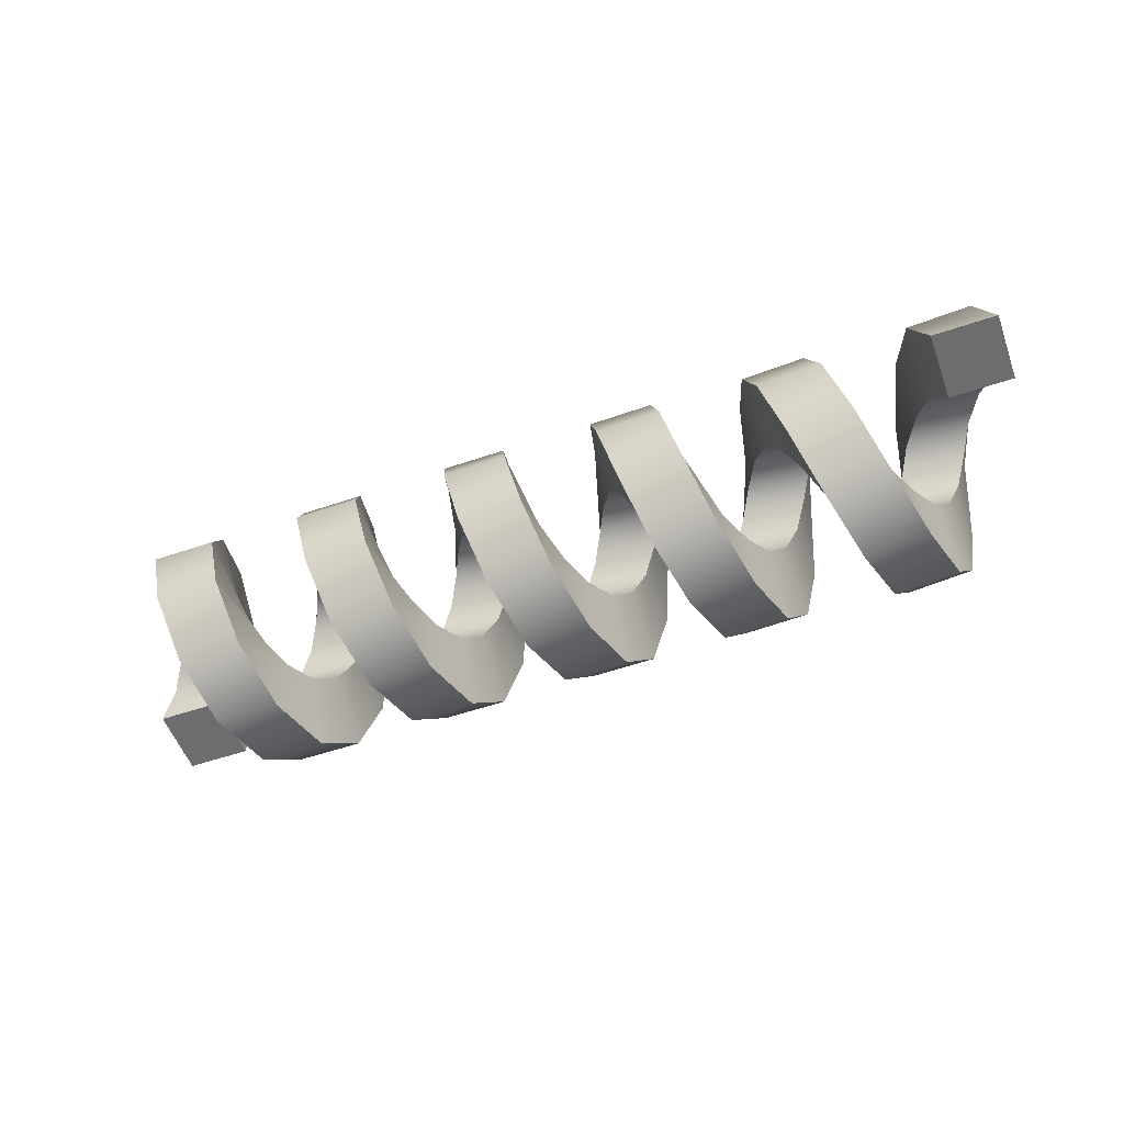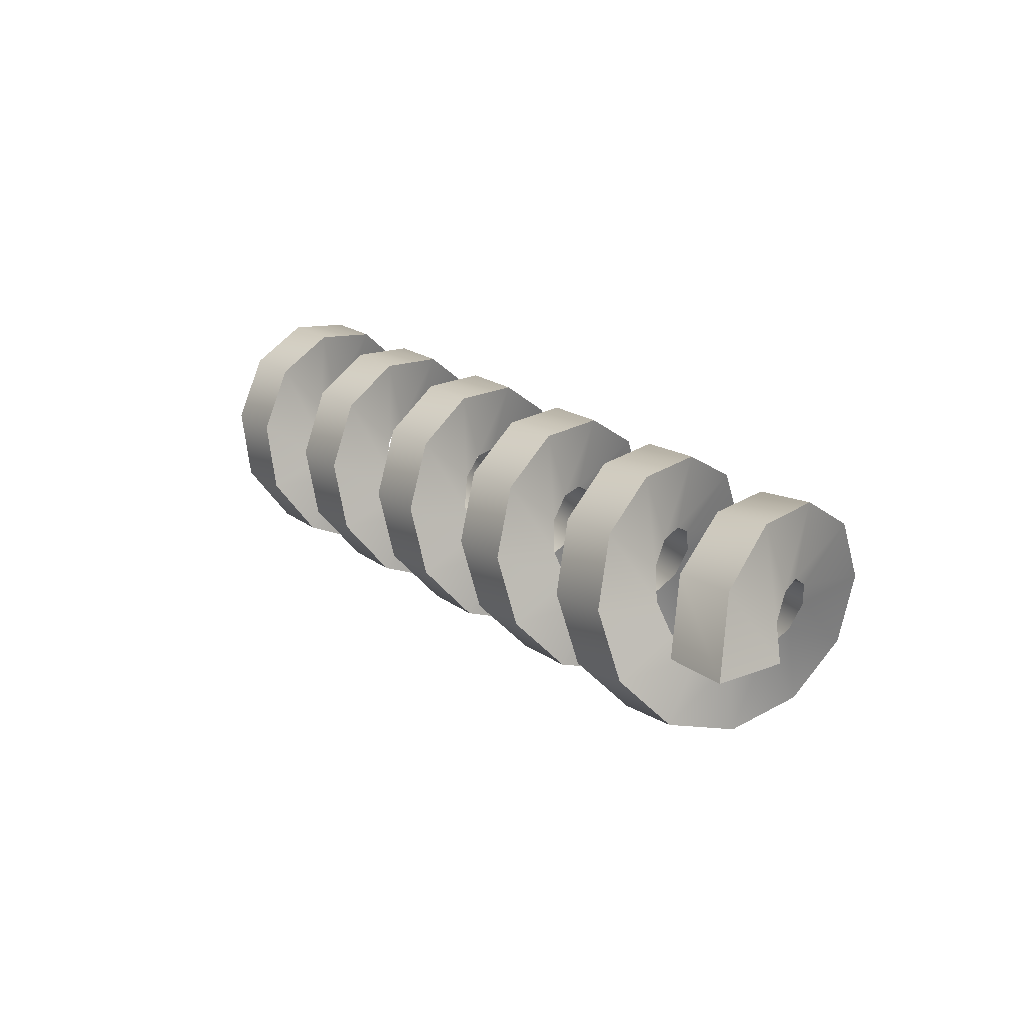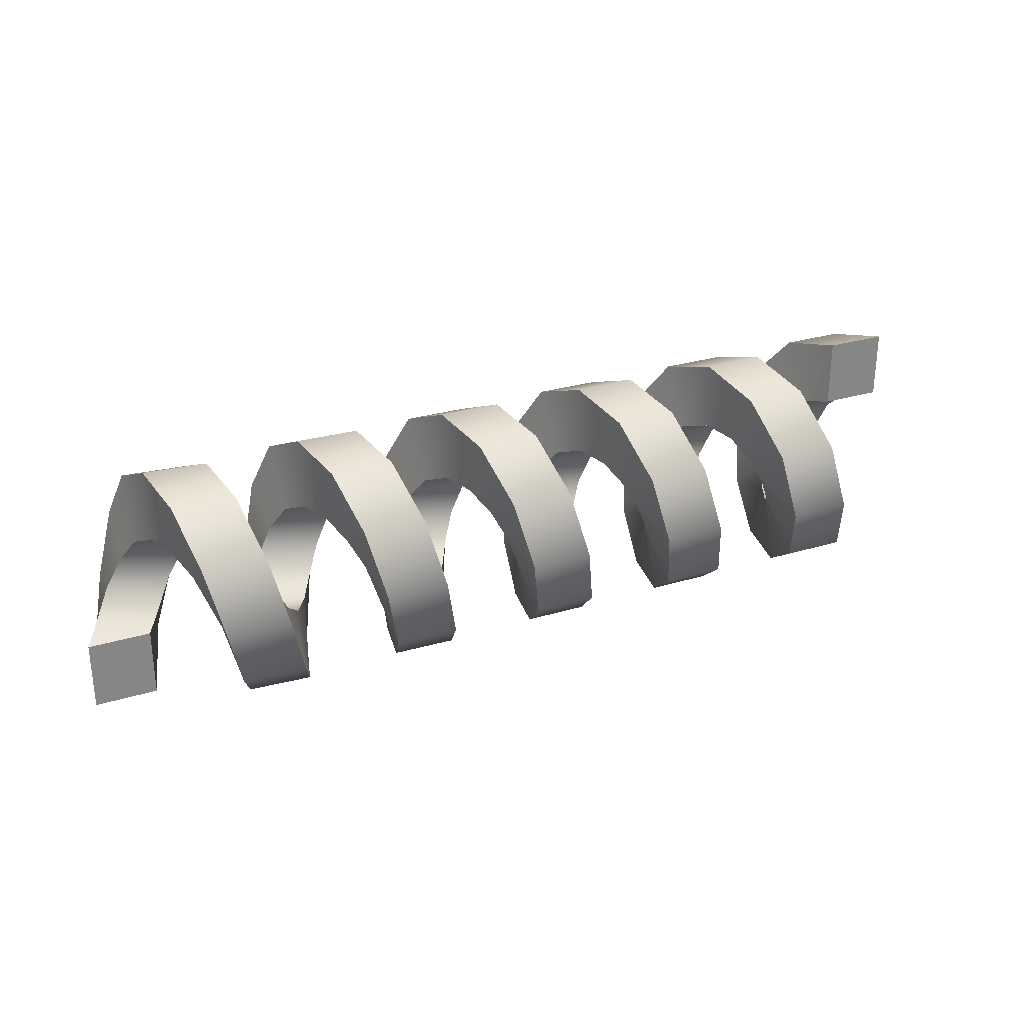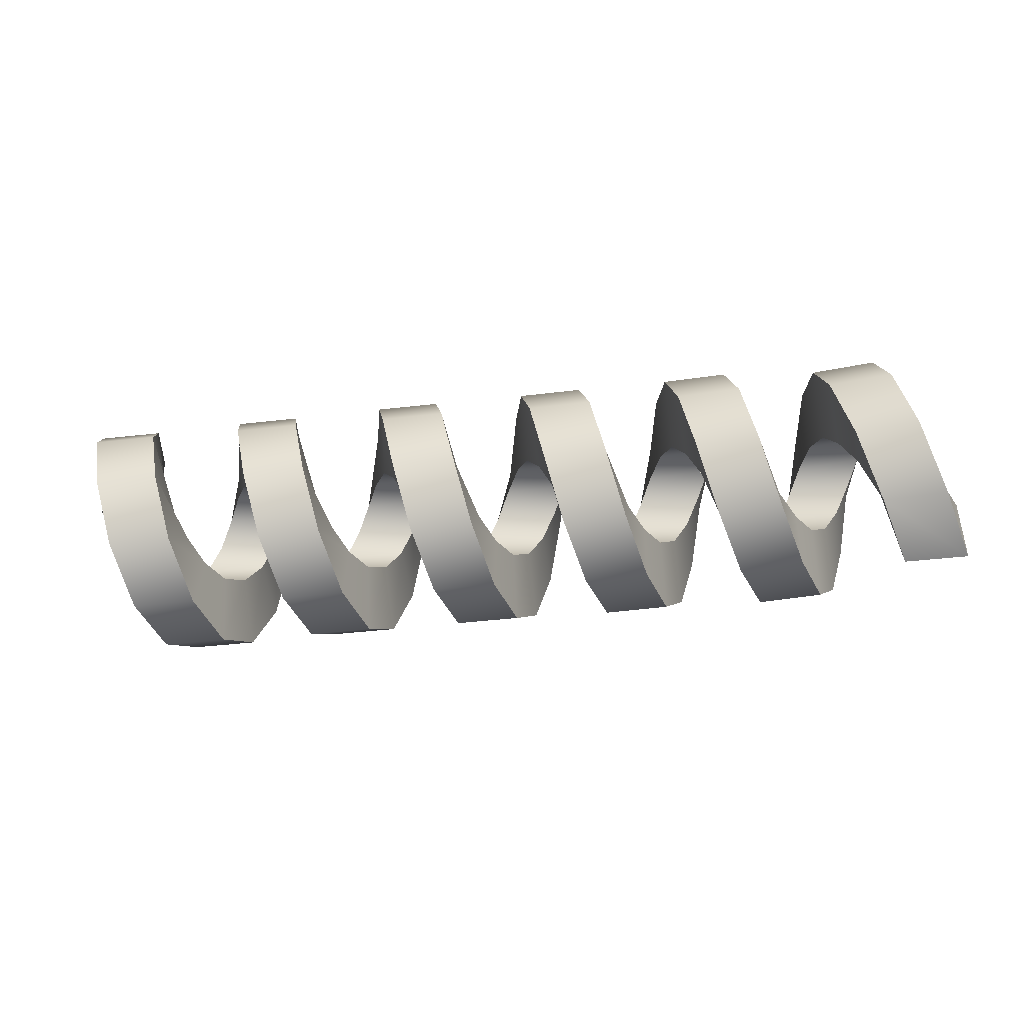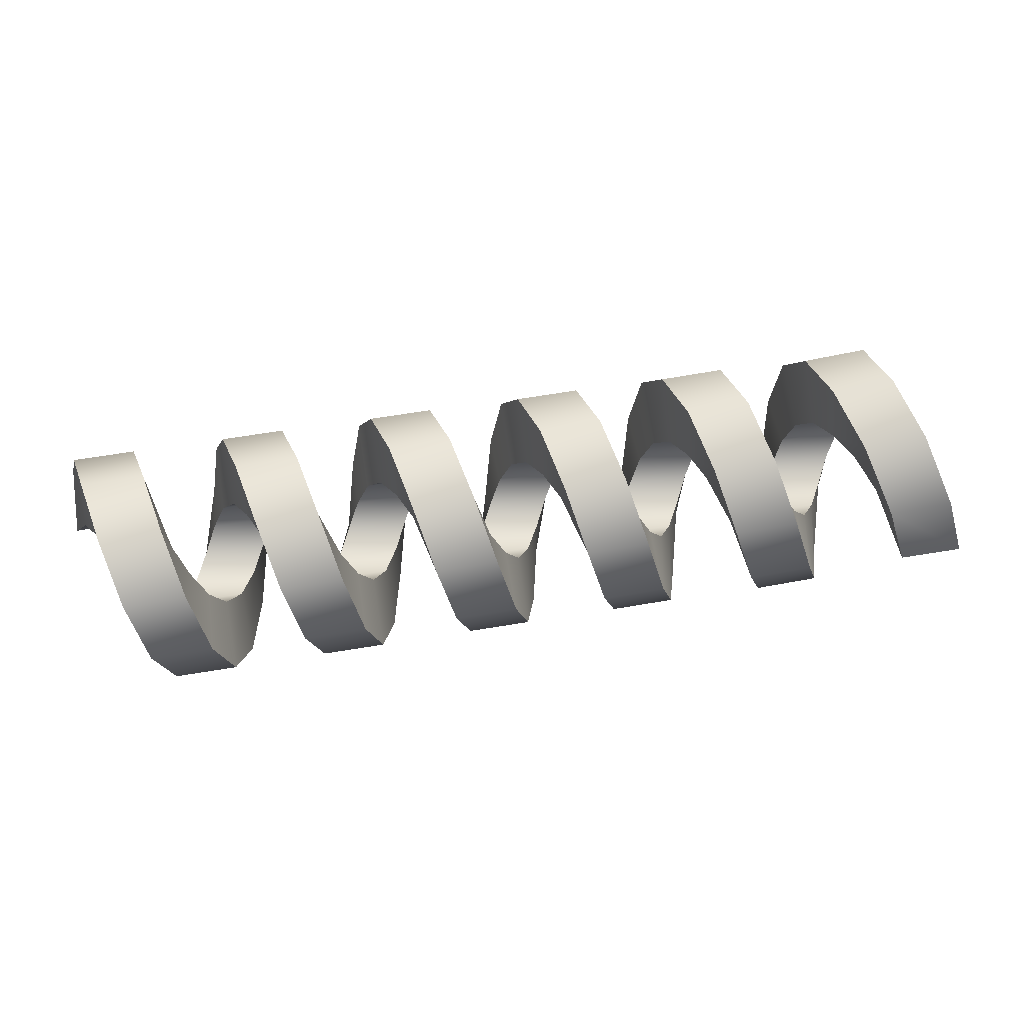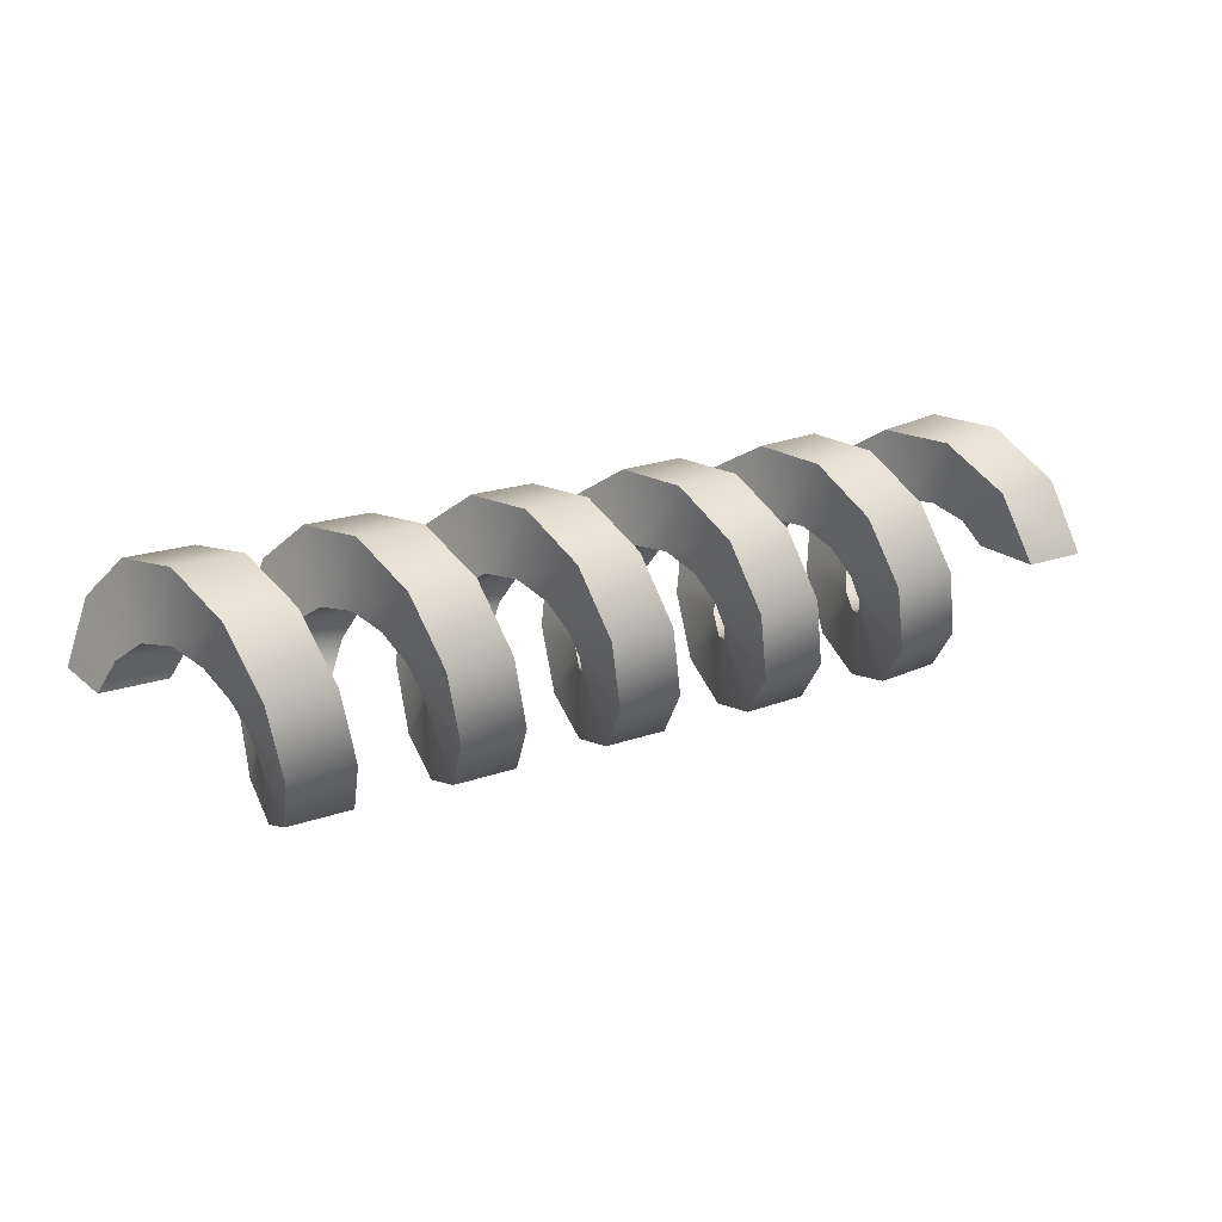
<metadata>
{"format":"obj","ext":"obj","renderer":"f3d","projection":"perspective","resolution":1024,"background":"white","views":[{"elev":-54.1,"azim":19.9,"up":"+Z"},{"elev":19.5,"azim":53.9,"up":"+Z"},{"elev":28.6,"azim":155.5,"up":"+Y"},{"elev":-42.6,"azim":7.7,"up":"+Y"},{"elev":66.0,"azim":-9.3,"up":"+Z"},{"elev":19.7,"azim":-33.3,"up":"+Z"}]}
</metadata>
<code>
g default
v -1.39 0.4092 0.00753
v -1.39 0.1853 0.00753
v -1.189 0.1853 0.00753
v -1.189 0.4092 0.007531
v -1.344 0.3465 0.2193
v -1.344 0.1587 0.0974
v -1.143 0.1587 0.09742
v -1.143 0.3465 0.2193
v -1.298 0.1785 0.3628
v -1.298 0.08742 0.1583
v -1.098 0.08742 0.1583
v -1.098 0.1785 0.3628
v -1.252 -0.04054 0.3916
v -1.252 -0.00554 0.1705
v -1.052 -0.005542 0.1705
v -1.052 -0.04054 0.3916
v -1.207 -0.2399 0.2965
v -1.207 -0.09018 0.1301
v -1.006 -0.09018 0.1302
v -1.006 -0.2399 0.2965
v -1.161 -0.3554 0.1081
v -1.161 -0.1392 0.05016
v -0.9606 -0.1392 0.05023
v -0.9606 -0.3554 0.1082
v -1.115 -0.3497 -0.1127
v -1.115 -0.1367 -0.04359
v -0.9149 -0.1367 -0.0435
v -0.9148 -0.3497 -0.1126
v -1.07 -0.2246 -0.2948
v -1.07 -0.08364 -0.1209
v -0.8693 -0.08365 -0.1208
v -0.8693 -0.2246 -0.2947
v -1.024 -0.02048 -0.3794
v -1.024 0.002976 -0.1568
v -0.8236 0.002971 -0.1567
v -0.8235 -0.02048 -0.3793
v -0.9783 0.1968 -0.3392
v -0.9784 0.09518 -0.1397
v -0.7779 0.09517 -0.1396
v -0.7778 0.1967 -0.3391
v -0.9329 0.357 -0.1872
v -0.933 0.1632 -0.07519
v -0.7324 0.1632 -0.07505
v -0.7323 0.357 -0.187
v -0.8873 0.4087 0.02763
v -0.8873 0.1851 0.01598
v -0.6867 0.1851 0.01614
v -0.6867 0.4087 0.02778
v -0.8417 0.335 0.2359
v -0.8416 0.1539 0.1044
v -0.6411 0.1539 0.1046
v -0.6412 0.335 0.2361
v -0.7963 0.1598 0.3705
v -0.7962 0.07949 0.1615
v -0.5956 0.07948 0.1617
v -0.5958 0.1598 0.3707
v -0.7507 -0.06043 0.3879
v -0.7505 -0.01398 0.1689
v -0.5499 -0.01399 0.1691
v -0.5501 -0.06044 0.3881
v -0.7051 -0.2546 0.2826
v -0.705 -0.09641 0.1243
v -0.5044 -0.09642 0.1245
v -0.5046 -0.2546 0.2828
v -0.6592 -0.3601 0.08846
v -0.6591 -0.1412 0.0418
v -0.4586 -0.1412 0.04205
v -0.4586 -0.3601 0.08871
v -0.6132 -0.3429 -0.1318
v -0.6133 -0.1339 -0.05176
v -0.4127 -0.1339 -0.05147
v -0.4126 -0.3429 -0.1316
v -0.5672 -0.2086 -0.3073
v -0.5674 -0.07684 -0.1263
v -0.3668 -0.07686 -0.1259
v -0.3666 -0.2086 -0.3069
v -0.5215 -0.000394 -0.3812
v -0.5218 0.01152 -0.1577
v -0.3212 0.01149 -0.1573
v -0.3209 -0.00042 -0.3809
v -0.4757 0.2144 -0.3299
v -0.476 0.1027 -0.1359
v -0.2755 0.1027 -0.1355
v -0.2751 0.2144 -0.3295
v -0.4301 0.3667 -0.1699
v -0.4303 0.1673 -0.06804
v -0.2298 0.1673 -0.06761
v -0.2296 0.3666 -0.1695
v -0.385 0.4072 0.04723
v -0.3849 0.1845 0.0241
v -0.1844 0.1845 0.02456
v -0.1844 0.4071 0.04769
v -0.3396 0.3229 0.2514
v -0.3394 0.1487 0.1107
v -0.1388 0.1487 0.1112
v -0.1391 0.3229 0.2519
v -0.2942 0.141 0.3767
v -0.2937 0.07155 0.1639
v -0.09317 0.07151 0.1645
v -0.09361 0.141 0.3773
v -0.2487 -0.07977 0.3828
v -0.2482 -0.02217 0.1665
v -0.04769 -0.02221 0.1671
v -0.04819 -0.07982 0.3834
v -0.2028 -0.2683 0.2677
v -0.2024 -0.1022 0.1177
v -0.001836 -0.1022 0.1183
v -0.002235 -0.2683 0.2683
v -0.1566 -0.3637 0.06854
v -0.1564 -0.1427 0.03314
v 0.04412 -0.1427 0.03378
v 0.04398 -0.3638 0.06918
v -0.1105 -0.3353 -0.1505
v -0.1106 -0.1306 -0.0598
v 0.0899 -0.1307 -0.05913
v 0.0901 -0.3353 -0.1498
v -0.06415 -0.1922 -0.3187
v -0.06465 -0.06987 -0.1312
v 0.1359 -0.06994 -0.1305
v 0.1364 -0.1922 -0.318
v -0.01833 0.01951 -0.3818
v -0.01899 0.01996 -0.1579
v 0.1816 0.01989 -0.1572
v 0.1822 0.01944 -0.381
v 0.02794 0.231 -0.3213
v 0.02693 0.1098 -0.1331
v 0.2275 0.1097 -0.1318
v 0.2285 0.2309 -0.32
v 0.07326 0.375 -0.1557
v 0.07245 0.171 -0.06356
v 0.273 0.1708 -0.06179
v 0.2738 0.3748 -0.1539
v 0.1174 0.4052 0.06132
v 0.1175 0.1839 0.0279
v 0.318 0.1837 0.03017
v 0.3179 0.405 0.06359
v 0.1604 0.3121 0.2599
v 0.1619 0.1444 0.1116
v 0.3624 0.1442 0.1144
v 0.3609 0.3118 0.2627
v 0.2038 0.1255 0.3759
v 0.2066 0.06527 0.1604
v 0.4071 0.06496 0.1636
v 0.4043 0.1252 0.3792
v 0.2484 -0.09466 0.3719
v 0.2518 -0.02814 0.1583
v 0.4523 -0.0285 0.1621
v 0.4489 -0.09503 0.3757
v 0.2948 -0.2778 0.2491
v 0.2976 -0.1058 0.1058
v 0.4981 -0.1062 0.1101
v 0.4953 -0.2782 0.2534
v 0.3436 -0.3651 0.0465
v 0.3446 -0.1429 0.01961
v 0.5451 -0.1433 0.02442
v 0.5441 -0.3655 0.05131
v 0.3938 -0.3285 -0.1709
v 0.3922 -0.1273 -0.0728
v 0.5926 -0.1278 -0.06748
v 0.5943 -0.329 -0.1656
v 0.4437 -0.1799 -0.3334
v 0.4395 -0.06423 -0.1418
v 0.6399 -0.06479 -0.136
v 0.6441 -0.1804 -0.3276
v 0.4919 0.03324 -0.389
v 0.4862 0.02622 -0.1654
v 0.6867 0.0256 -0.1591
v 0.6924 0.03262 -0.3827
v 0.537 0.2424 -0.3199
v 0.5316 0.115 -0.1359
v 0.7321 0.1143 -0.1291
v 0.7375 0.2417 -0.313
v 0.5785 0.3806 -0.148
v 0.5754 0.1736 -0.0628
v 0.7758 0.1729 -0.05545
v 0.7789 0.3799 -0.1407
v 0.6176 0.4033 0.07143
v 0.6183 0.1832 0.03063
v 0.8187 0.1825 0.03849
v 0.8181 0.4026 0.07929
v 0.6561 0.3034 0.2683
v 0.6607 0.1408 0.1146
v 0.8611 0.14 0.1229
v 0.8565 0.3026 0.2767
v 0.6972 0.1151 0.3741
v 0.7053 0.06095 0.1572
v 0.9056 0.0601 0.1668
v 0.8975 0.1142 0.3837
v 0.7418 -0.1028 0.3616
v 0.7512 -0.03147 0.1499
v 0.9515 -0.03236 0.1606
v 0.9421 -0.1037 0.3723
v 0.792 -0.2816 0.2335
v 0.7995 -0.1073 0.0937
v 0.9997 -0.1082 0.1056
v 0.9922 -0.2825 0.2454
v 0.8479 -0.3649 0.02939
v 0.8504 -0.1425 0.005407
v 1.05 -0.1435 0.01852
v 1.048 -0.3659 0.04251
v 0.9069 -0.3265 -0.1872
v 0.9024 -0.1262 -0.08796
v 1.102 -0.1272 -0.07366
v 1.107 -0.3275 -0.1729
v 0.9655 -0.1784 -0.349
v 0.9543 -0.0633 -0.1579
v 1.154 -0.06437 -0.1424
v 1.165 -0.1795 -0.3335
v 1.019 0.03259 -0.4057
v 1.004 0.02631 -0.1829
v 1.204 0.02521 -0.1663
v 1.219 0.03148 -0.389
v 1.064 0.2402 -0.34
v 1.05 0.1145 -0.1559
v 1.25 0.1133 -0.138
v 1.264 0.239 -0.3222
v 1.1 0.3789 -0.1734
v 1.092 0.1734 -0.0858
v 1.292 0.1722 -0.06675
v 1.3 0.3777 -0.1543
v 1.131 0.4052 0.04154
v 1.132 0.1845 0.004995
v 1.332 0.1833 0.02522
v 1.33 0.4039 0.06176
v 1.16 0.3106 0.2366
v 1.172 0.1444 0.08754
v 1.371 0.1432 0.109
v 1.359 0.3094 0.258
v 1.194 0.125 0.3504
v 1.213 0.06566 0.1358
v 1.412 0.06434 0.1584
v 1.393 0.1237 0.373
v 1.25 -0.09875 0.349
v 1.268 -0.02943 0.1375
v 1.467 -0.03062 0.1584
v 1.449 -0.09994 0.3698
v 1.314 -0.2906 0.2236
v 1.321 -0.1112 0.09089
v 1.521 -0.1119 0.1034
v 1.514 -0.2913 0.2361
v 1.374 -0.3687 0.007544
v 1.374 -0.1448 0.007541
v 1.575 -0.1448 0.007542
v 1.575 -0.3687 0.007545
g FoodTallLLowerLeg
f 5 1 2 6
f 6 2 3 7
f 7 3 4 8
f 8 4 1 5
f 9 5 6 10
f 10 6 7 11
f 11 7 8 12
f 12 8 5 9
f 13 9 10 14
f 14 10 11 15
f 15 11 12 16
f 16 12 9 13
f 17 13 14 18
f 18 14 15 19
f 19 15 16 20
f 20 16 13 17
f 21 17 18 22
f 22 18 19 23
f 23 19 20 24
f 24 20 17 21
f 25 21 22 26
f 26 22 23 27
f 27 23 24 28
f 28 24 21 25
f 29 25 26 30
f 30 26 27 31
f 31 27 28 32
f 32 28 25 29
f 33 29 30 34
f 34 30 31 35
f 35 31 32 36
f 36 32 29 33
f 37 33 34 38
f 38 34 35 39
f 39 35 36 40
f 40 36 33 37
f 41 37 38 42
f 42 38 39 43
f 43 39 40 44
f 44 40 37 41
f 45 41 42 46
f 46 42 43 47
f 47 43 44 48
f 48 44 41 45
f 49 45 46 50
f 50 46 47 51
f 51 47 48 52
f 52 48 45 49
f 53 49 50 54
f 54 50 51 55
f 55 51 52 56
f 56 52 49 53
f 57 53 54 58
f 58 54 55 59
f 59 55 56 60
f 60 56 53 57
f 61 57 58 62
f 62 58 59 63
f 63 59 60 64
f 64 60 57 61
f 65 61 62 66
f 66 62 63 67
f 67 63 64 68
f 68 64 61 65
f 69 65 66 70
f 70 66 67 71
f 71 67 68 72
f 72 68 65 69
f 73 69 70 74
f 74 70 71 75
f 75 71 72 76
f 76 72 69 73
f 77 73 74 78
f 78 74 75 79
f 79 75 76 80
f 80 76 73 77
f 81 77 78 82
f 82 78 79 83
f 83 79 80 84
f 84 80 77 81
f 85 81 82 86
f 86 82 83 87
f 87 83 84 88
f 88 84 81 85
f 89 85 86 90
f 90 86 87 91
f 91 87 88 92
f 92 88 85 89
f 93 89 90 94
f 94 90 91 95
f 95 91 92 96
f 96 92 89 93
f 97 93 94 98
f 98 94 95 99
f 99 95 96 100
f 100 96 93 97
f 101 97 98 102
f 102 98 99 103
f 103 99 100 104
f 104 100 97 101
f 105 101 102 106
f 106 102 103 107
f 107 103 104 108
f 108 104 101 105
f 109 105 106 110
f 110 106 107 111
f 111 107 108 112
f 112 108 105 109
f 113 109 110 114
f 114 110 111 115
f 115 111 112 116
f 116 112 109 113
f 117 113 114 118
f 118 114 115 119
f 119 115 116 120
f 120 116 113 117
f 121 117 118 122
f 122 118 119 123
f 123 119 120 124
f 124 120 117 121
f 125 121 122 126
f 126 122 123 127
f 127 123 124 128
f 128 124 121 125
f 129 125 126 130
f 130 126 127 131
f 131 127 128 132
f 132 128 125 129
f 133 129 130 134
f 134 130 131 135
f 135 131 132 136
f 136 132 129 133
f 137 133 134 138
f 138 134 135 139
f 139 135 136 140
f 140 136 133 137
f 141 137 138 142
f 142 138 139 143
f 143 139 140 144
f 144 140 137 141
f 145 141 142 146
f 146 142 143 147
f 147 143 144 148
f 148 144 141 145
f 149 145 146 150
f 150 146 147 151
f 151 147 148 152
f 152 148 145 149
f 153 149 150 154
f 154 150 151 155
f 155 151 152 156
f 156 152 149 153
f 157 153 154 158
f 158 154 155 159
f 159 155 156 160
f 160 156 153 157
f 161 157 158 162
f 162 158 159 163
f 163 159 160 164
f 164 160 157 161
f 165 161 162 166
f 166 162 163 167
f 167 163 164 168
f 168 164 161 165
f 169 165 166 170
f 170 166 167 171
f 171 167 168 172
f 172 168 165 169
f 173 169 170 174
f 174 170 171 175
f 175 171 172 176
f 176 172 169 173
f 177 173 174 178
f 178 174 175 179
f 179 175 176 180
f 180 176 173 177
f 181 177 178 182
f 182 178 179 183
f 183 179 180 184
f 184 180 177 181
f 185 181 182 186
f 186 182 183 187
f 187 183 184 188
f 188 184 181 185
f 189 185 186 190
f 190 186 187 191
f 191 187 188 192
f 192 188 185 189
f 193 189 190 194
f 194 190 191 195
f 195 191 192 196
f 196 192 189 193
f 197 193 194 198
f 198 194 195 199
f 199 195 196 200
f 200 196 193 197
f 201 197 198 202
f 202 198 199 203
f 203 199 200 204
f 204 200 197 201
f 205 201 202 206
f 206 202 203 207
f 207 203 204 208
f 208 204 201 205
f 209 205 206 210
f 210 206 207 211
f 211 207 208 212
f 212 208 205 209
f 213 209 210 214
f 214 210 211 215
f 215 211 212 216
f 216 212 209 213
f 217 213 214 218
f 218 214 215 219
f 219 215 216 220
f 220 216 213 217
f 221 217 218 222
f 222 218 219 223
f 223 219 220 224
f 224 220 217 221
f 225 221 222 226
f 226 222 223 227
f 227 223 224 228
f 228 224 221 225
f 229 225 226 230
f 230 226 227 231
f 231 227 228 232
f 232 228 225 229
f 233 229 230 234
f 234 230 231 235
f 235 231 232 236
f 236 232 229 233
f 237 233 234 238
f 238 234 235 239
f 239 235 236 240
f 240 236 233 237
f 241 237 238 242
f 242 238 239 243
f 243 239 240 244
f 244 240 237 241
f 1 4 3 2
f 241 242 243 244

</code>
